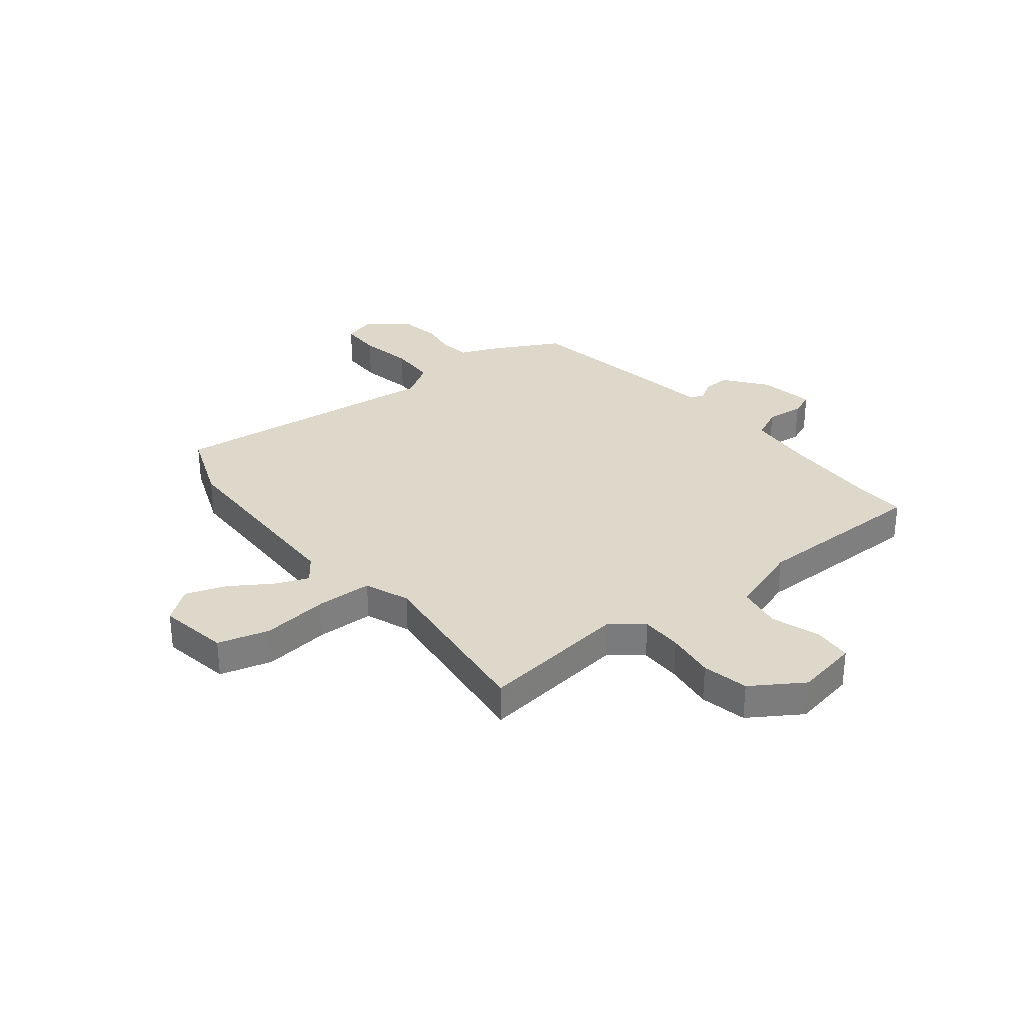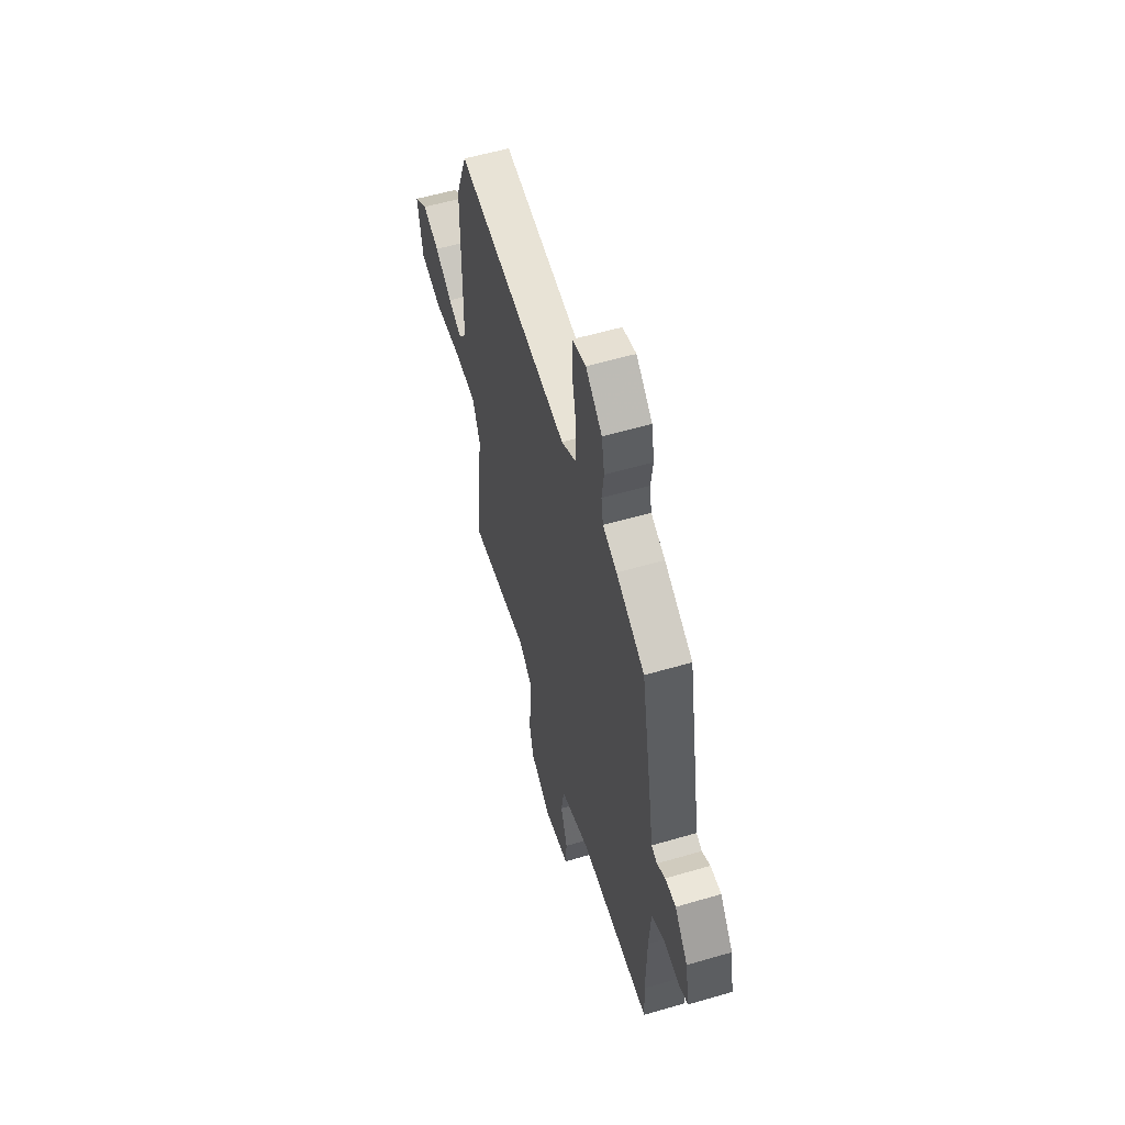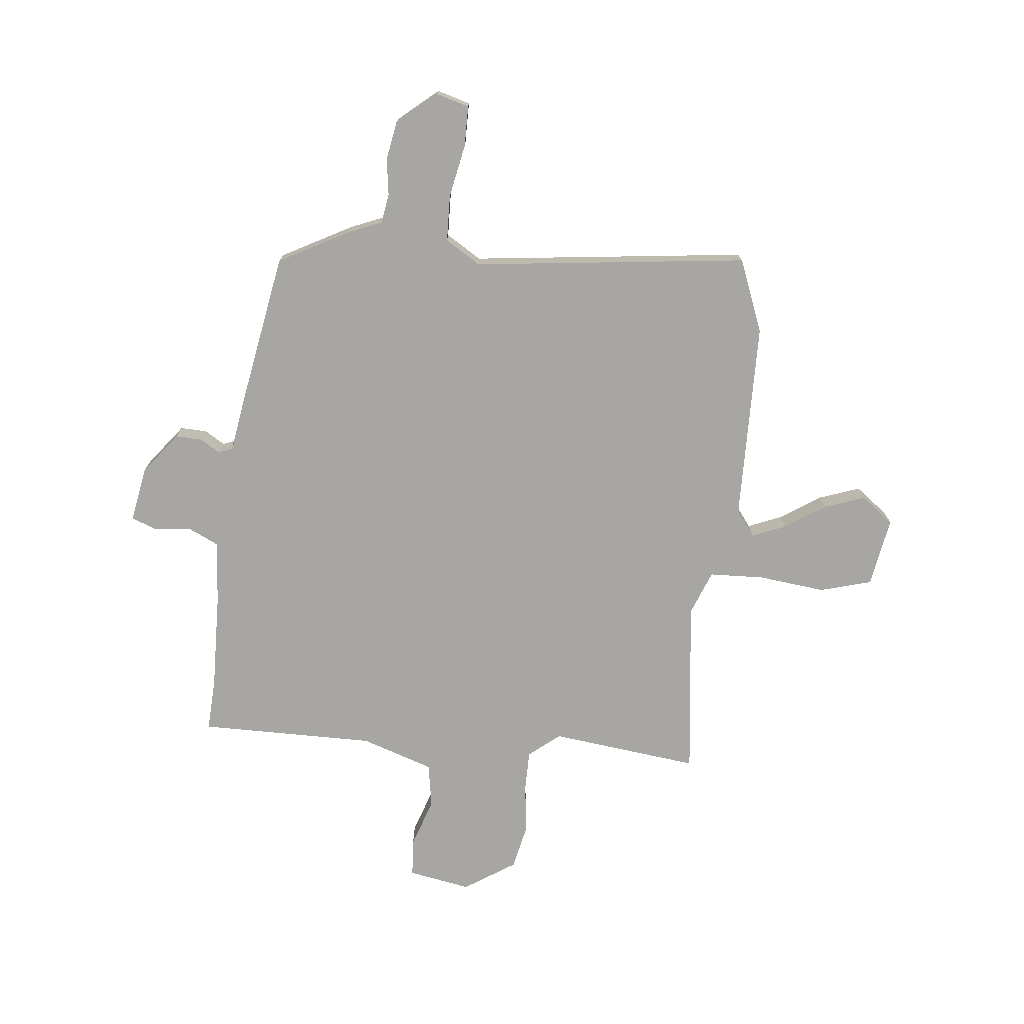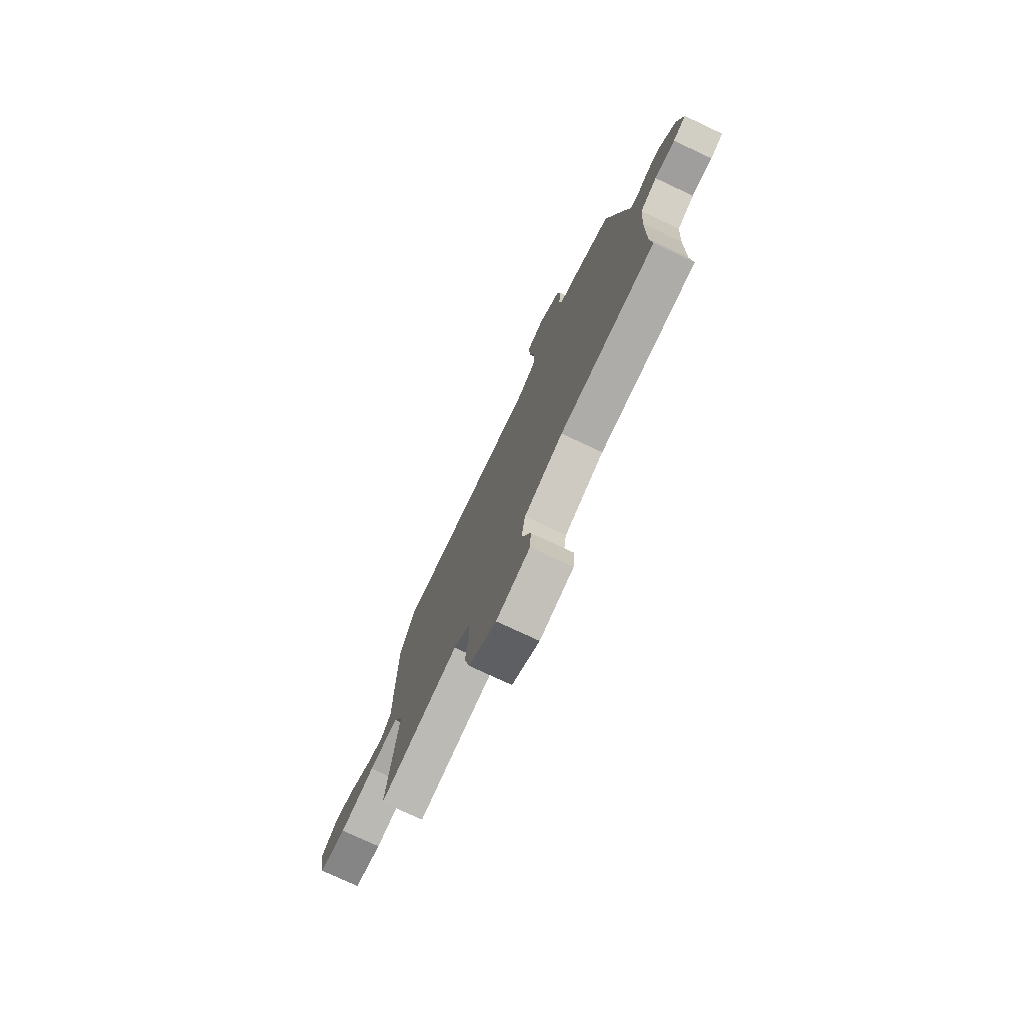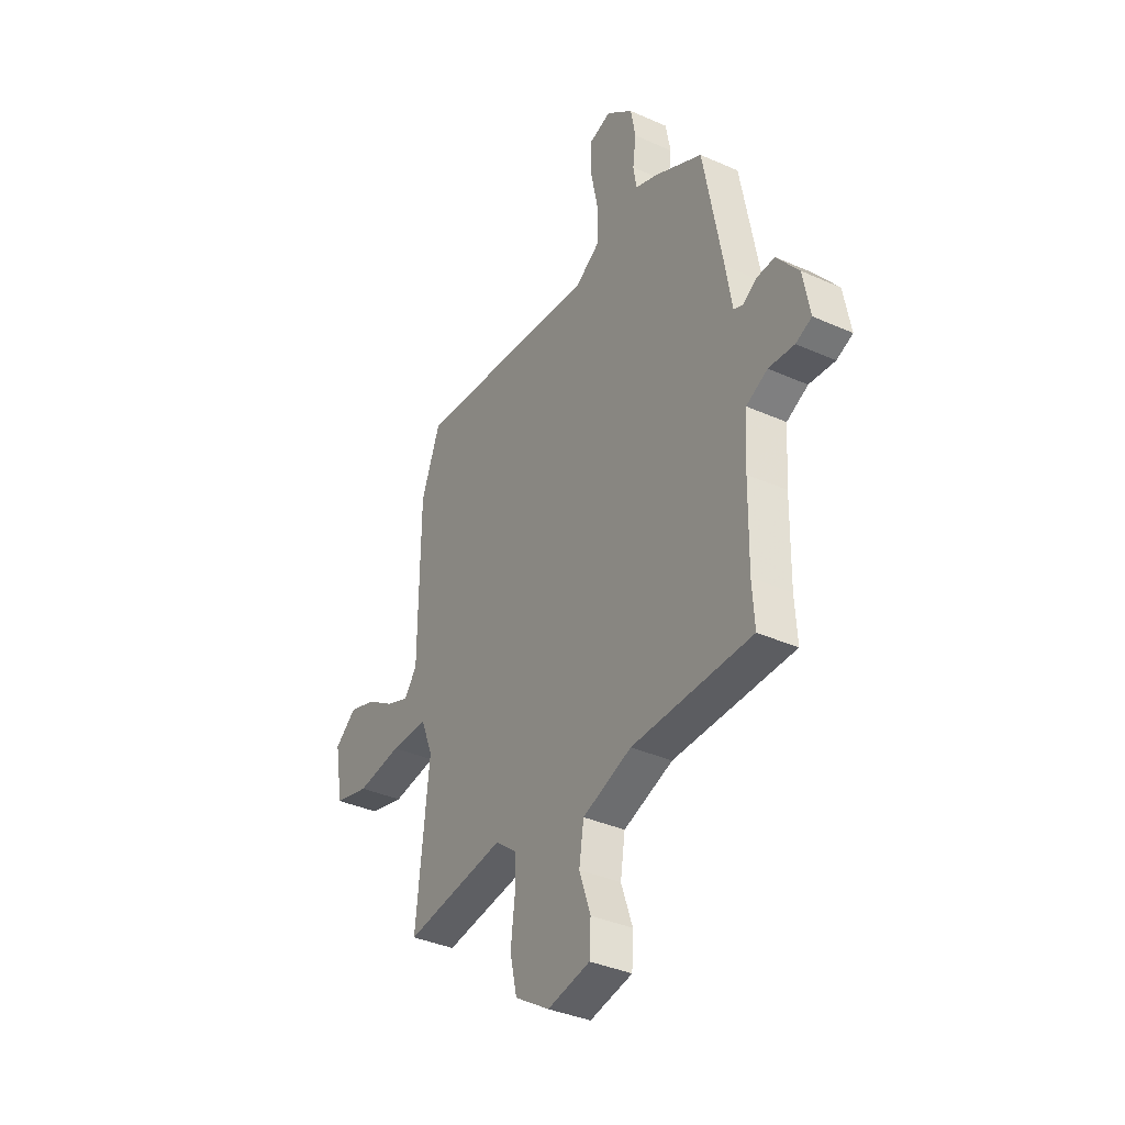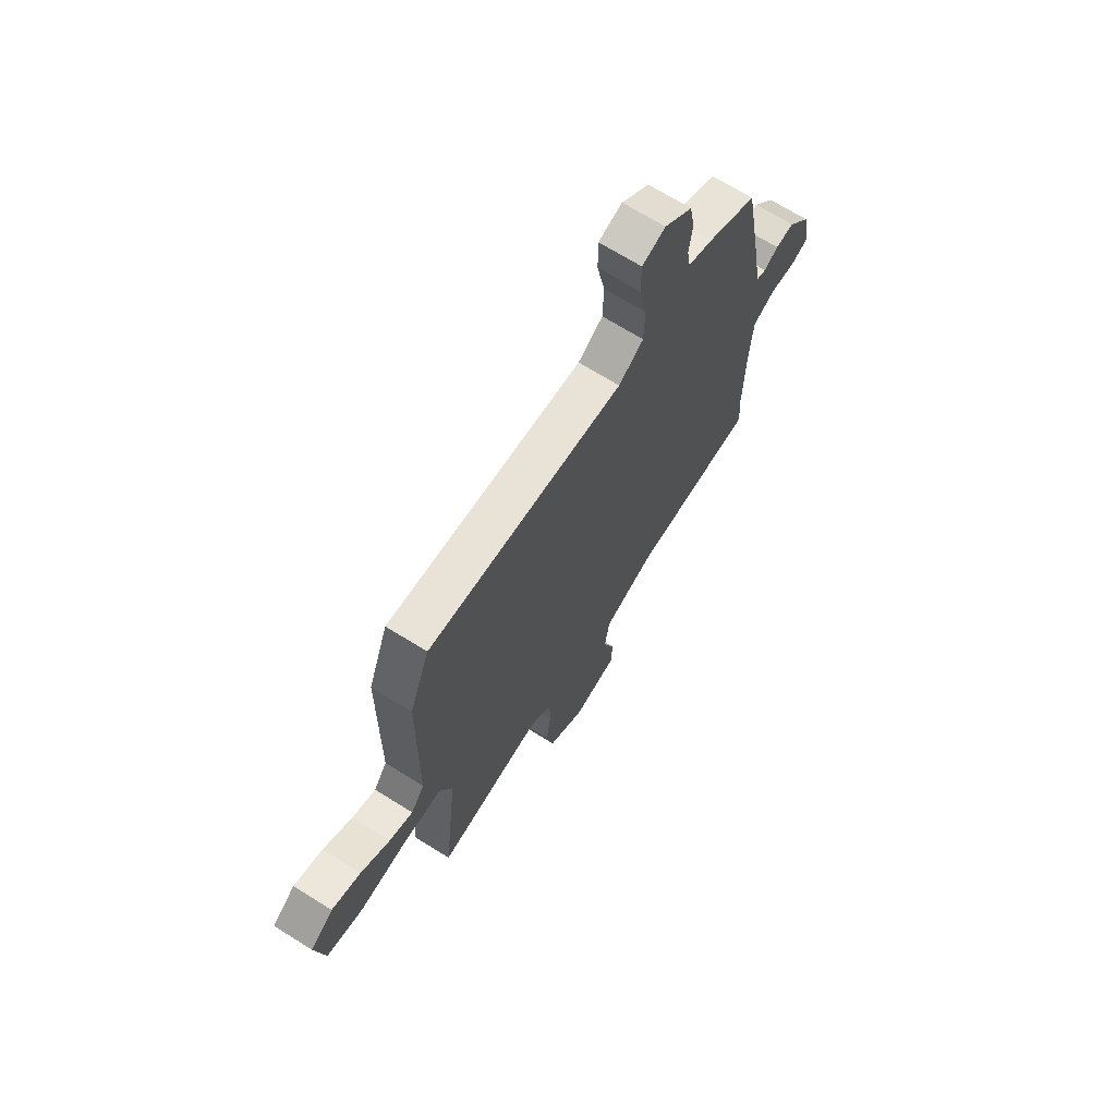
<metadata>
{"format":"obj","ext":"obj","renderer":"f3d","projection":"perspective","resolution":1024,"background":"white","views":[{"elev":31.6,"azim":141.7,"up":"+Y"},{"elev":57.2,"azim":-106.9,"up":"+Z"},{"elev":-74.2,"azim":-5.4,"up":"+Y"},{"elev":-76.6,"azim":-115.1,"up":"+Z"},{"elev":-36.8,"azim":-120.0,"up":"+Z"},{"elev":68.9,"azim":122.1,"up":"+Z"}]}
</metadata>
<code>
v -0.418 0.07 0.47
v -0.289 0.07 0.538
v -0.225 0.07 0.564
v -0.216 0.07 0.618
v -0.225 0.07 0.686
v -0.212 0.07 0.757
v -0.139 0.07 0.818
v -0.078 0.07 0.8
v -0.078 0.07 0.725
v -0.098 0.07 0.627
v -0.096 0.07 0.541
v -0.031 0.07 0.5
v 0.479 0.07 0.556
v 0.531 0.07 0.42
v 0.534 0.07 0.05
v 0.569 0.07 0.003
v 0.631 0.07 0.028
v 0.707 0.07 0.077
v 0.782 0.07 0.103
v 0.842 0.07 0.057
v 0.819 0.07 -0.072
v 0.723 0.07 -0.098
v 0.599 0.07 -0.083
v 0.497 0.07 -0.086
v 0.464 0.07 -0.168
v 0.5 0.07 -0.5
v 0.224 0.07 -0.465
v 0.166 0.07 -0.511
v 0.165 0.07 -0.588
v 0.176 0.07 -0.678
v 0.157 0.07 -0.763
v 0.062 0.07 -0.824
v -0.054 0.07 -0.802
v -0.058 0.07 -0.731
v -0.027 0.07 -0.641
v -0.04 0.07 -0.559
v -0.174 0.07 -0.513
v -0.501 0.07 -0.512
v -0.495 0.07 -0.416
v -0.498 0.07 -0.237
v -0.506 0.07 -0.117
v -0.564 0.07 -0.089
v -0.634 0.07 -0.096
v -0.678 0.07 -0.078
v -0.659 0.07 0.024
v -0.599 0.07 0.1
v -0.55 0.07 0.098
v -0.513 0.07 0.075
v -0.487 0.07 0.085
v -0.47 0.07 0.187
v -0.418 0 0.47
v -0.289 0 0.538
v -0.225 0 0.564
v -0.216 0 0.618
v -0.225 0 0.686
v -0.212 0 0.757
v -0.139 0 0.818
v -0.078 0 0.8
v -0.078 0 0.725
v -0.098 0 0.627
v -0.096 0 0.541
v -0.031 0 0.5
v 0.479 0 0.556
v 0.531 0 0.42
v 0.534 0 0.05
v 0.569 0 0.003
v 0.631 0 0.028
v 0.707 0 0.077
v 0.782 0 0.103
v 0.842 0 0.057
v 0.819 0 -0.072
v 0.723 0 -0.098
v 0.599 0 -0.083
v 0.497 0 -0.086
v 0.464 0 -0.168
v 0.5 0 -0.5
v 0.224 0 -0.465
v 0.166 0 -0.511
v 0.165 0 -0.588
v 0.176 0 -0.678
v 0.157 0 -0.763
v 0.062 0 -0.824
v -0.054 0 -0.802
v -0.058 0 -0.731
v -0.027 0 -0.641
v -0.04 0 -0.559
v -0.174 0 -0.513
v -0.501 0 -0.512
v -0.495 0 -0.416
v -0.498 0 -0.237
v -0.506 0 -0.117
v -0.564 0 -0.089
v -0.634 0 -0.096
v -0.678 0 -0.078
v -0.659 0 0.024
v -0.599 0 0.1
v -0.55 0 0.098
v -0.513 0 0.075
v -0.487 0 0.085
v -0.47 0 0.187
f 49 50 1 2
f 45 46 47 48
f 43 44 45 48
f 42 43 48 49
f 41 42 49
f 40 41 49 2
f 37 38 39
f 37 39 40 2
f 32 33 34 35
f 32 35 36
f 29 30 31 32
f 28 29 32 36
f 27 28 36 37
f 25 26 27
f 24 25 27 37
f 20 21 22 23
f 20 23 24
f 17 18 19 20
f 16 17 20 24
f 15 16 24 37
f 12 13 14 15
f 11 12 15 37
f 7 8 9 10
f 4 5 6 7
f 3 4 7 10
f 11 37 2 3
f 3 10 11
f 52 51 100 99
f 98 97 96 95
f 98 95 94 93
f 99 98 93 92
f 99 92 91
f 52 99 91 90
f 89 88 87
f 52 90 89 87
f 85 84 83 82
f 86 85 82
f 82 81 80 79
f 86 82 79 78
f 87 86 78 77
f 77 76 75
f 87 77 75 74
f 73 72 71 70
f 74 73 70
f 70 69 68 67
f 74 70 67 66
f 87 74 66 65
f 65 64 63 62
f 87 65 62 61
f 60 59 58 57
f 57 56 55 54
f 60 57 54 53
f 53 52 87 61
f 61 60 53
f 1 51 52 2
f 2 52 53 3
f 3 53 54 4
f 4 54 55 5
f 5 55 56 6
f 6 56 57 7
f 7 57 58 8
f 8 58 59 9
f 9 59 60 10
f 10 60 61 11
f 11 61 62 12
f 12 62 63 13
f 13 63 64 14
f 14 64 65 15
f 15 65 66 16
f 16 66 67 17
f 17 67 68 18
f 18 68 69 19
f 19 69 70 20
f 20 70 71 21
f 21 71 72 22
f 22 72 73 23
f 23 73 74 24
f 24 74 75 25
f 25 75 76 26
f 26 76 77 27
f 27 77 78 28
f 28 78 79 29
f 29 79 80 30
f 30 80 81 31
f 31 81 82 32
f 32 82 83 33
f 33 83 84 34
f 34 84 85 35
f 35 85 86 36
f 36 86 87 37
f 37 87 88 38
f 38 88 89 39
f 39 89 90 40
f 40 90 91 41
f 41 91 92 42
f 42 92 93 43
f 43 93 94 44
f 44 94 95 45
f 45 95 96 46
f 46 96 97 47
f 47 97 98 48
f 48 98 99 49
f 49 99 100 50
f 50 100 51 1

</code>
